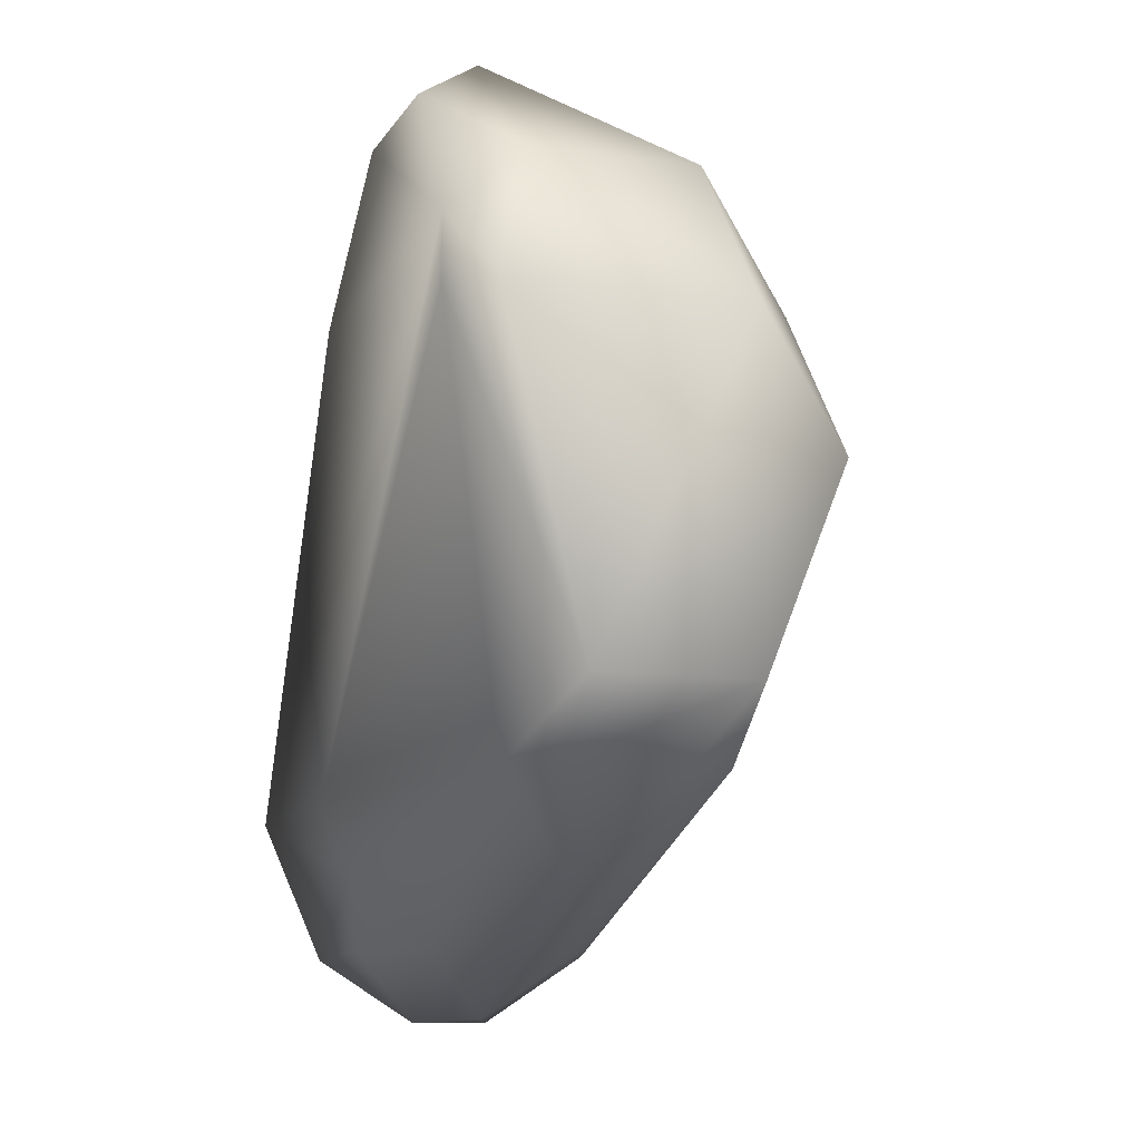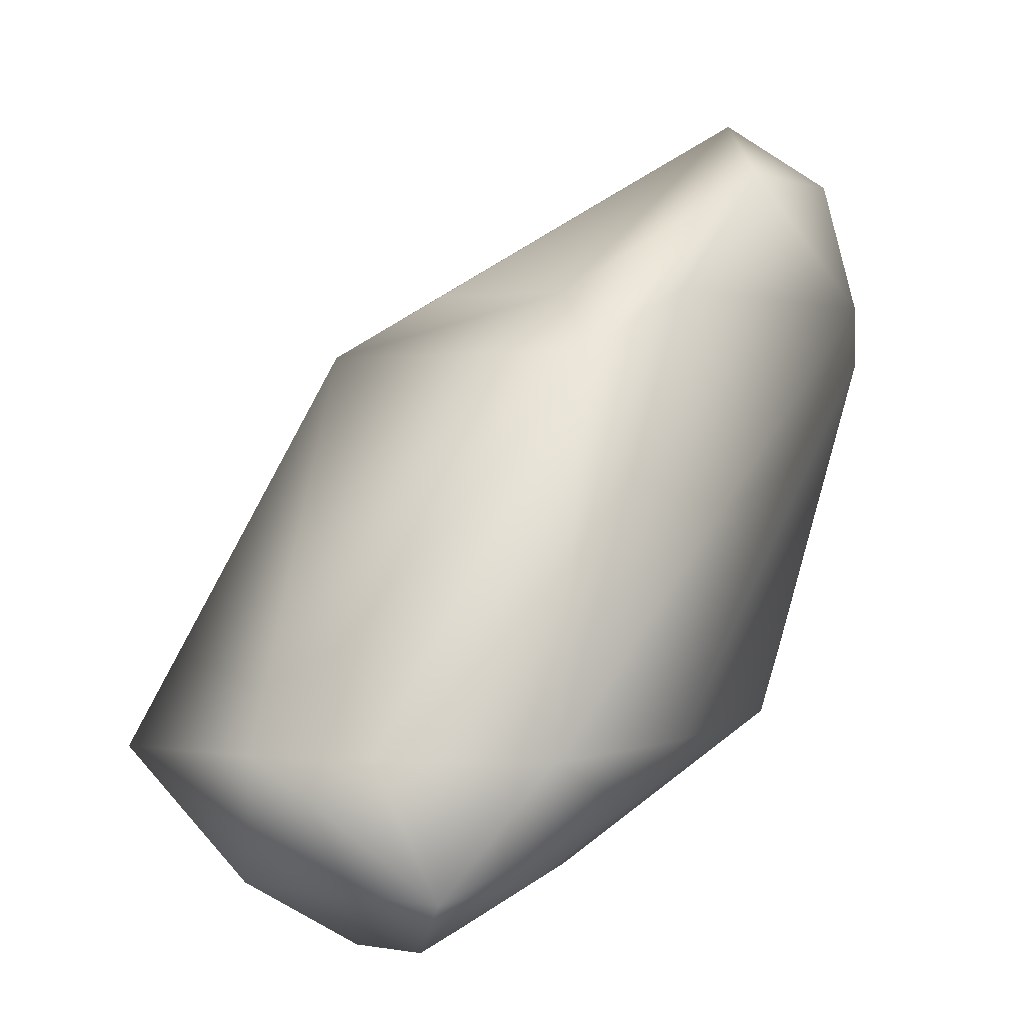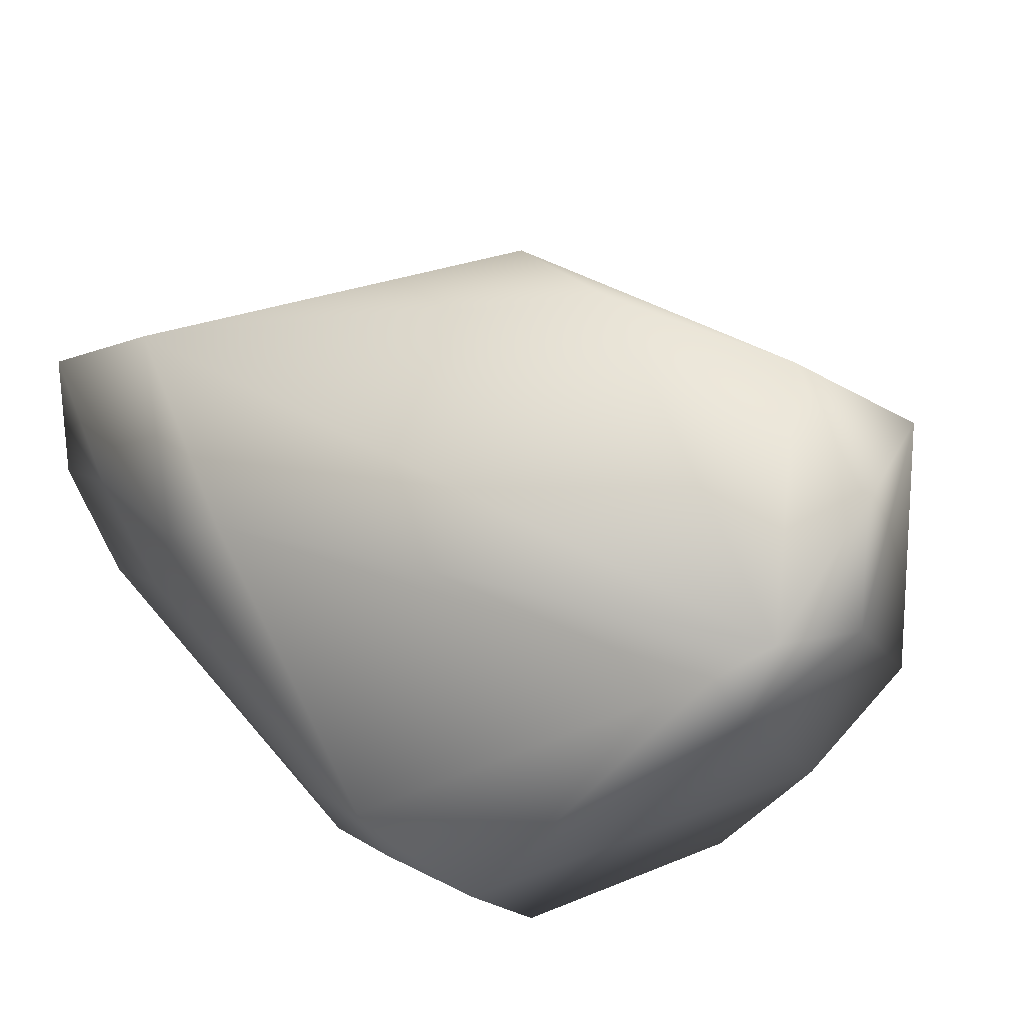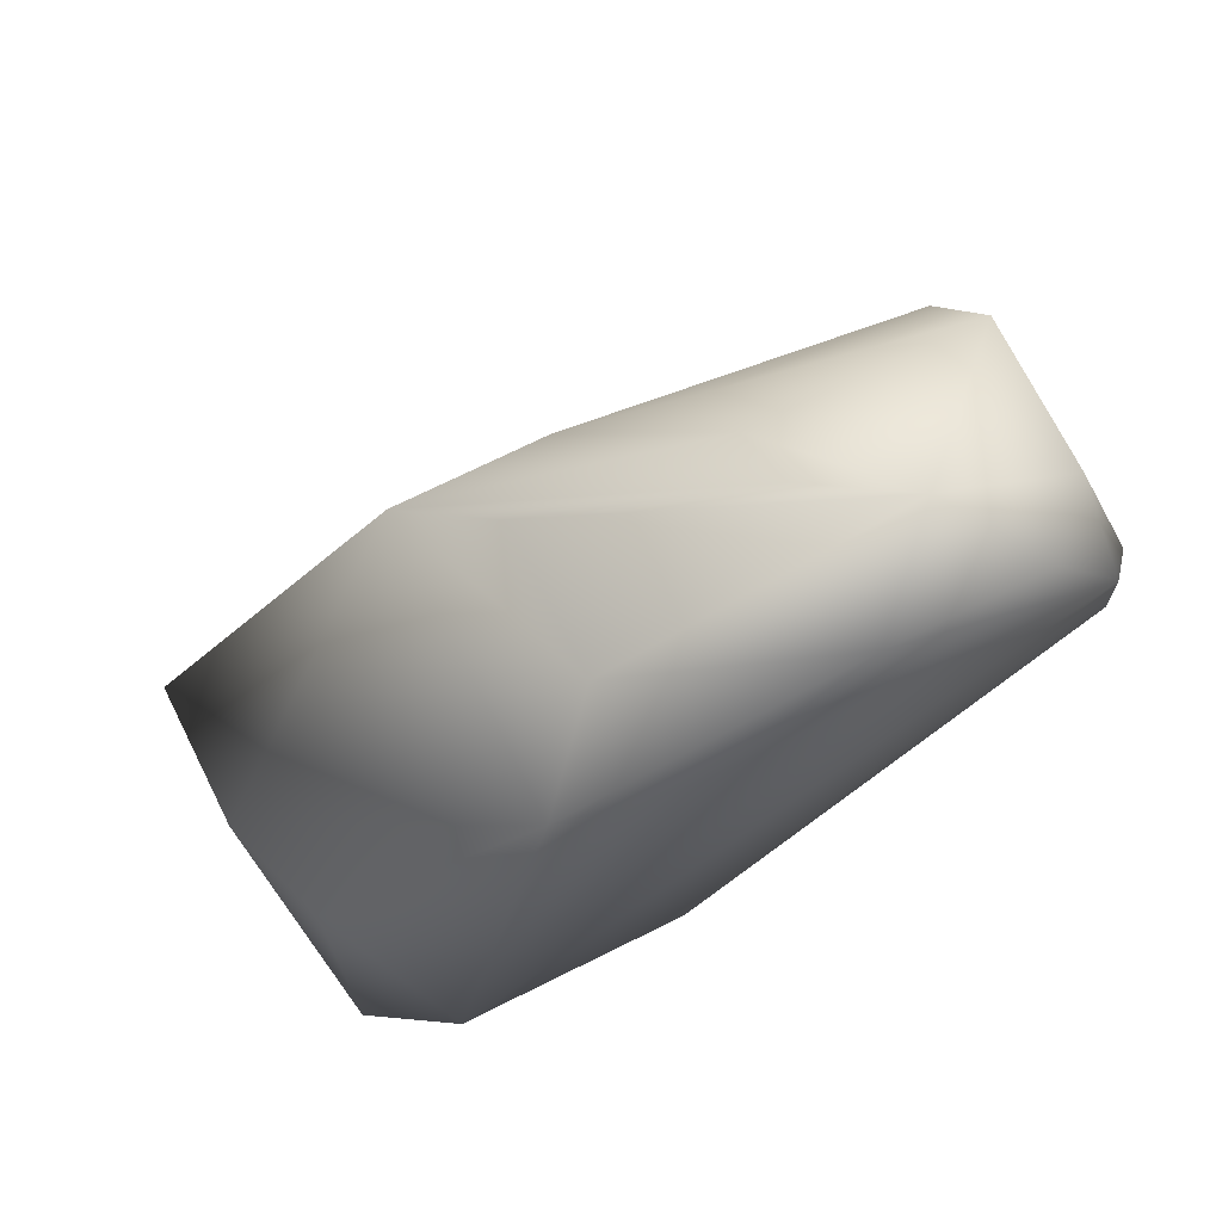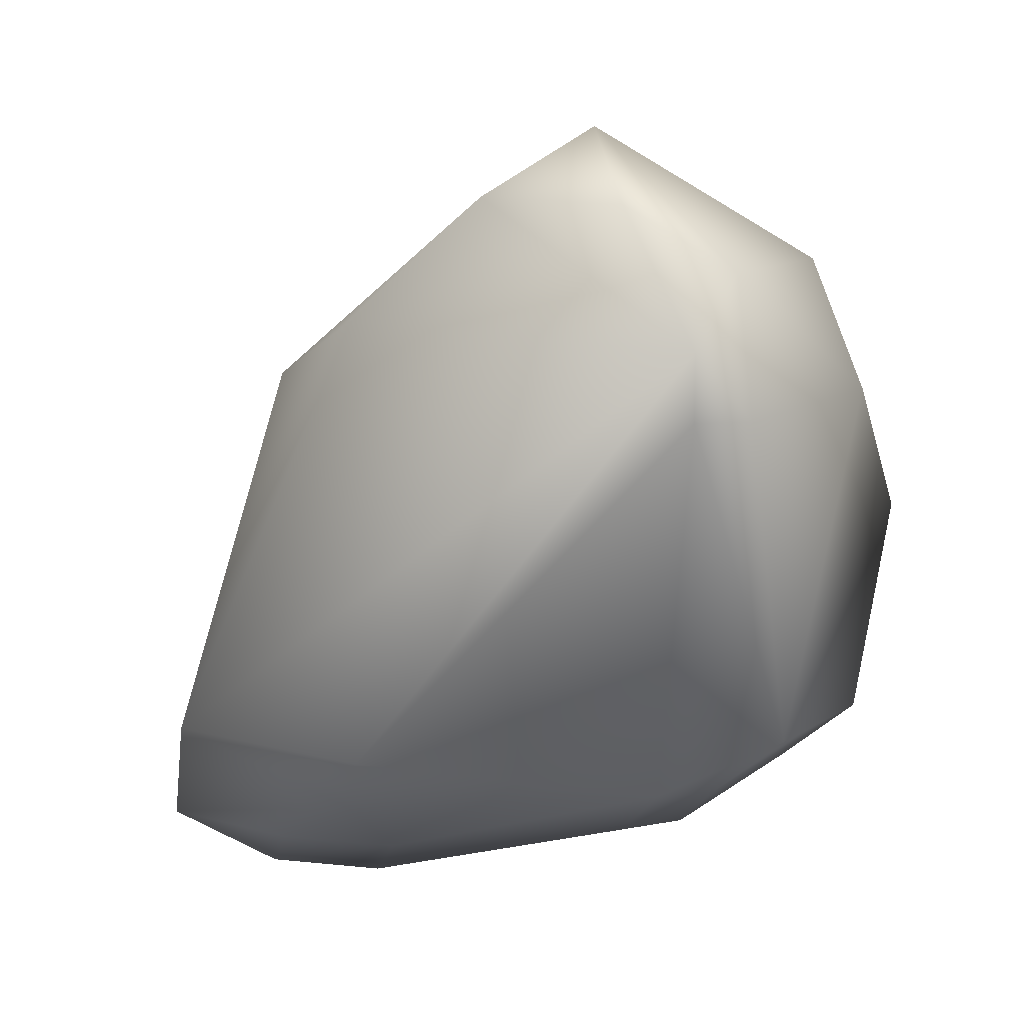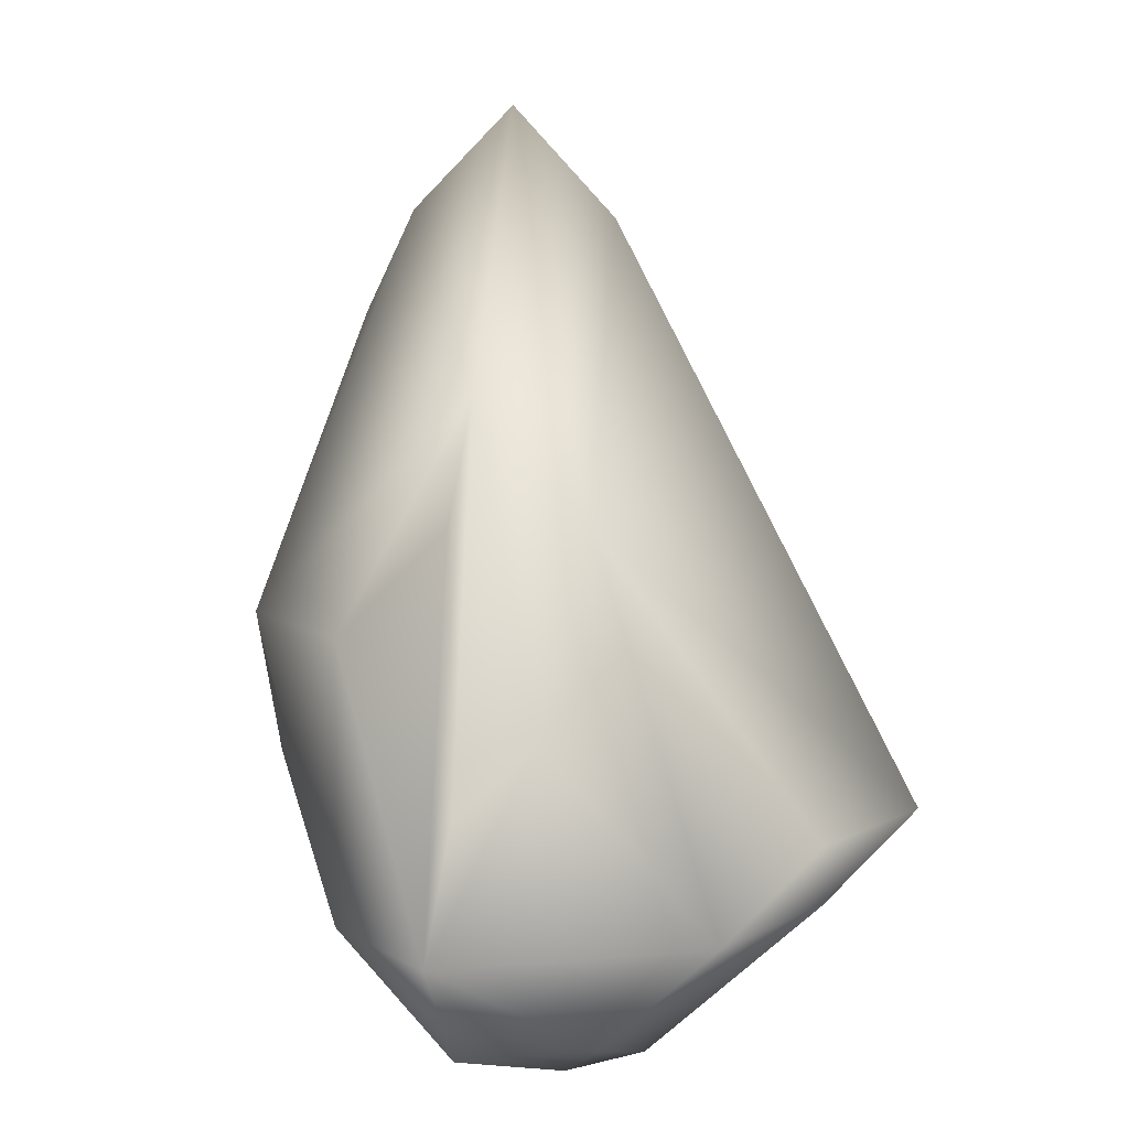
<metadata>
{"format":"obj","ext":"obj","renderer":"f3d","projection":"perspective","resolution":1024,"background":"white","views":[{"elev":-11.2,"azim":26.1,"up":"+Z"},{"elev":1.1,"azim":-100.8,"up":"+Z"},{"elev":-66.6,"azim":-58.5,"up":"+Y"},{"elev":70.8,"azim":-71.5,"up":"+Z"},{"elev":11.8,"azim":-11.9,"up":"+Z"},{"elev":14.2,"azim":19.9,"up":"+Y"}]}
</metadata>
<code>
v -0.7559 0.2637 -0.02309
v -0.752 0.2676 -0.02309
v -0.748 0.2598 -0.02309
v -0.7637 0.2637 -0.01847
v -0.7559 0.2559 -0.01847
v -0.752 0.2754 -0.01847
v -0.748 0.252 -0.01847
v -0.7441 0.2676 -0.01847
v -0.7402 0.2598 -0.01847
v -0.752 0.248 -0.01385
v -0.7324 0.2402 -0.01385
v -0.7285 0.2402 -0.01385
v -0.7637 0.2559 -0.009234
v -0.7598 0.2676 -0.009234
v -0.7559 0.2754 -0.009234
v -0.752 0.2441 -0.009234
v -0.748 0.2832 -0.009234
v -0.7402 0.2754 -0.009234
v -0.7324 0.2324 -0.009234
v -0.7285 0.2324 -0.009234
v -0.7207 0.2402 -0.009234
v -0.7246 0.2285 -0.004617
v -0.7168 0.2363 -0.004617
v -0.7129 0.2402 0.009234
v -0.7559 0.252 0.01847
v -0.7402 0.2676 0.01847
v -0.7324 0.2246 0.01847
v -0.7324 0.2598 0.01847
v -0.7285 0.2246 0.01847
v -0.7168 0.2363 0.01847
v -0.7168 0.2402 0.01847
v -0.752 0.2441 0.02309
v -0.748 0.252 0.02309
v -0.7402 0.2598 0.02309
v -0.7324 0.2246 0.02309
v -0.7324 0.248 0.0277
v -0.7285 0.2285 0.0277
v -0.7207 0.2363 0.0277
v -0.7441 0.2363 0.03232
v -0.7363 0.2285 0.03232
v -0.7363 0.2441 0.03232
v -0.7363 0.2363 0.03694
f 39 40 42
f 21 18 24
f 19 22 27
f 16 19 27
f 15 14 25
f 14 15 4
f 13 14 4
f 14 13 25
f 13 32 25
f 32 39 25
f 8 18 21
f 6 8 2
f 11 3 12
f 20 22 19
f 23 21 24
f 34 33 42
f 35 37 40
f 22 29 27
f 29 35 27
f 29 37 35
f 28 31 24
f 18 28 24
f 28 38 31
f 41 36 26
f 16 10 19
f 9 8 21
f 3 1 2
f 1 5 4
f 26 15 25
f 15 26 17
f 34 41 26
f 41 34 42
f 32 35 39
f 35 40 39
f 16 35 13
f 35 16 27
f 35 32 13
f 15 6 4
f 6 15 17
f 18 8 17
f 8 6 17
f 11 20 19
f 20 11 12
f 23 20 12
f 21 23 12
f 20 23 22
f 39 33 25
f 33 39 42
f 33 26 25
f 33 34 26
f 40 37 42
f 37 38 42
f 26 28 17
f 28 18 17
f 23 30 22
f 30 29 22
f 30 23 24
f 29 30 37
f 37 30 38
f 31 30 24
f 38 30 31
f 28 36 38
f 36 28 26
f 36 41 42
f 38 36 42
f 10 16 13
f 10 13 4
f 5 10 4
f 9 21 12
f 3 9 12
f 8 9 2
f 9 3 2
f 1 6 2
f 6 1 4
f 7 10 5
f 10 7 19
f 7 11 19
f 7 3 11
f 1 7 5
f 7 1 3

</code>
